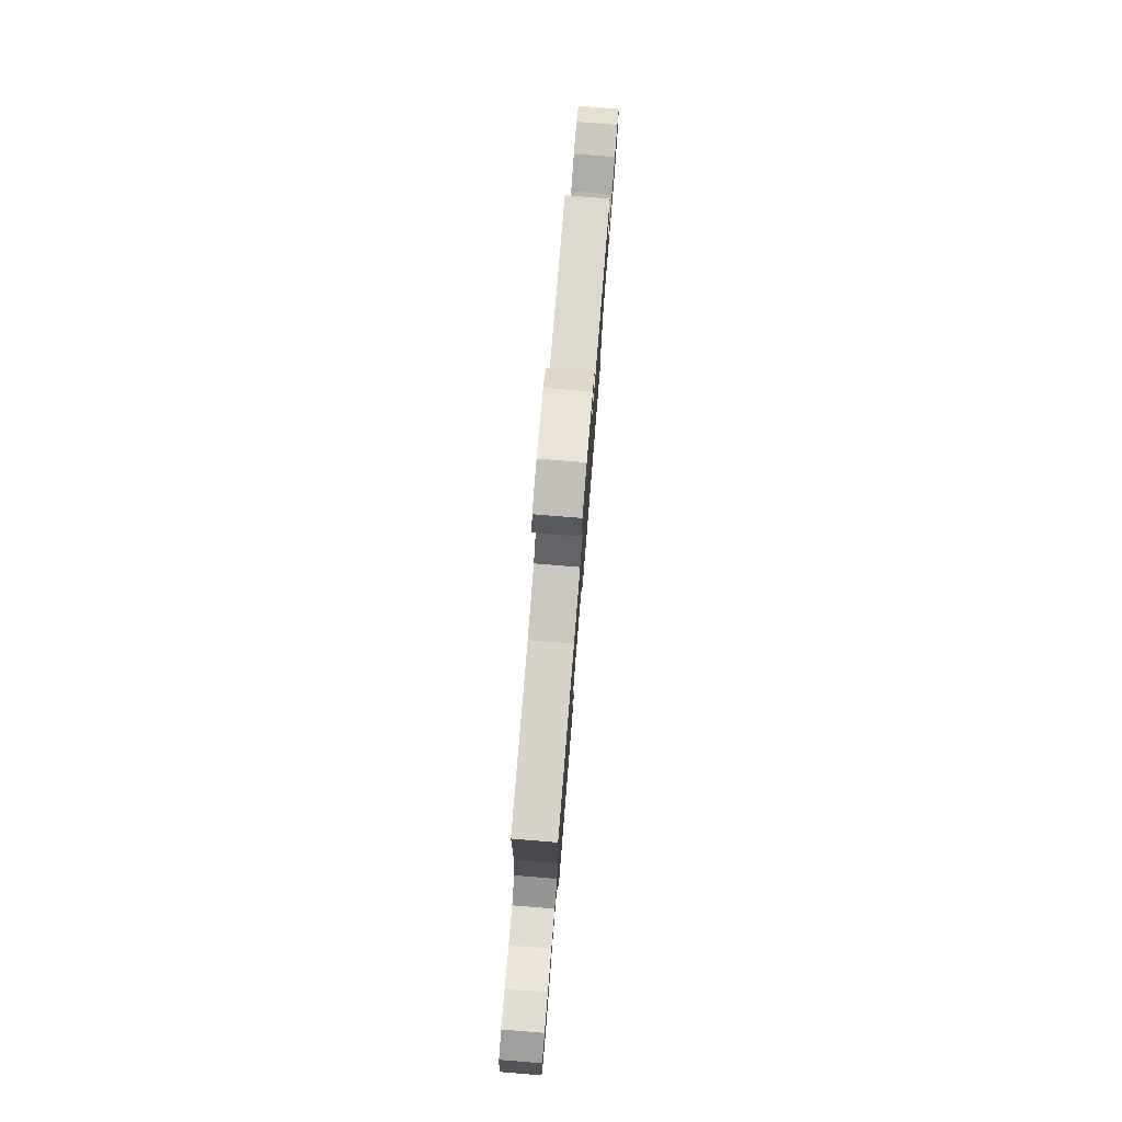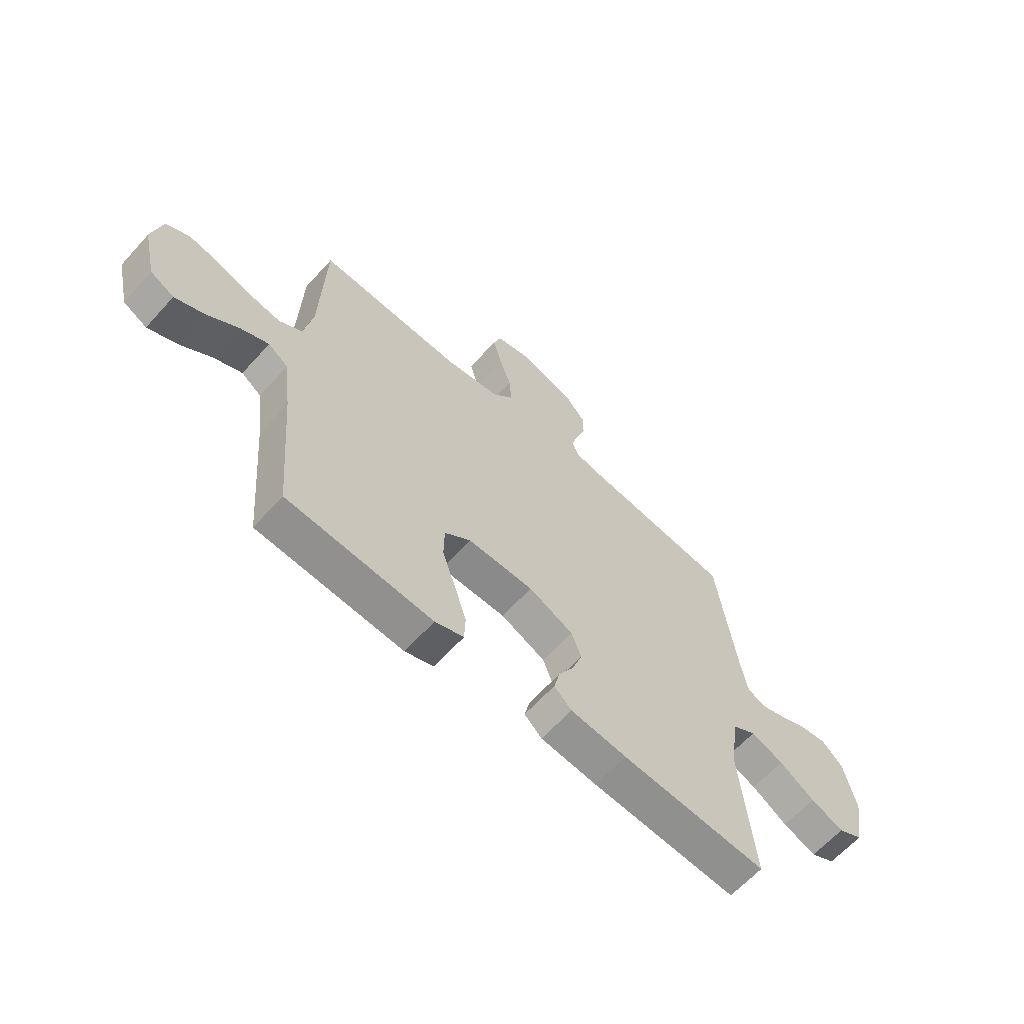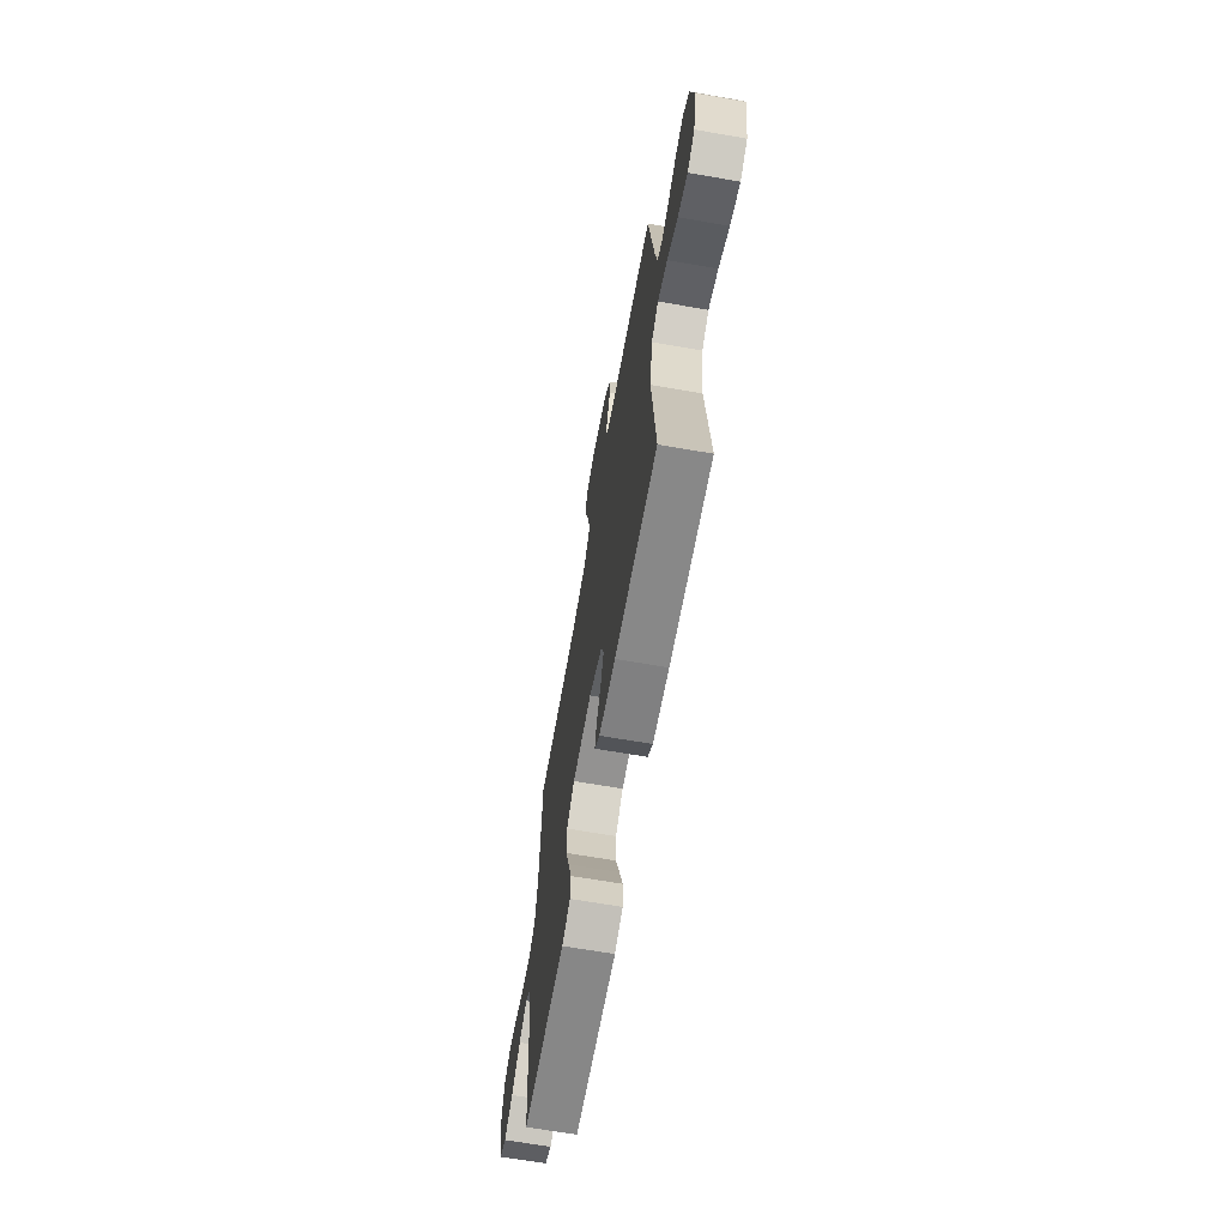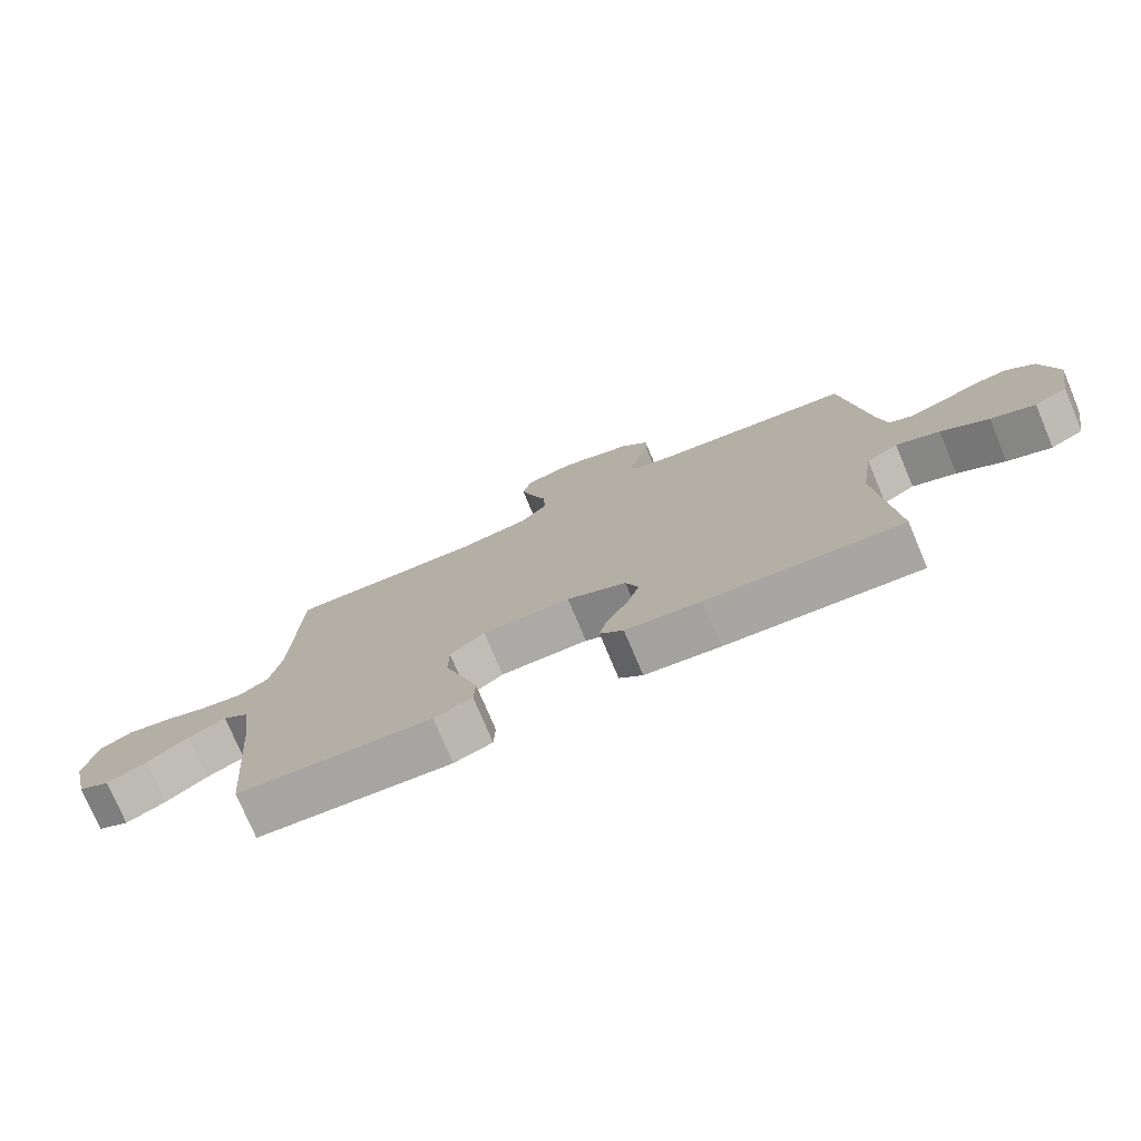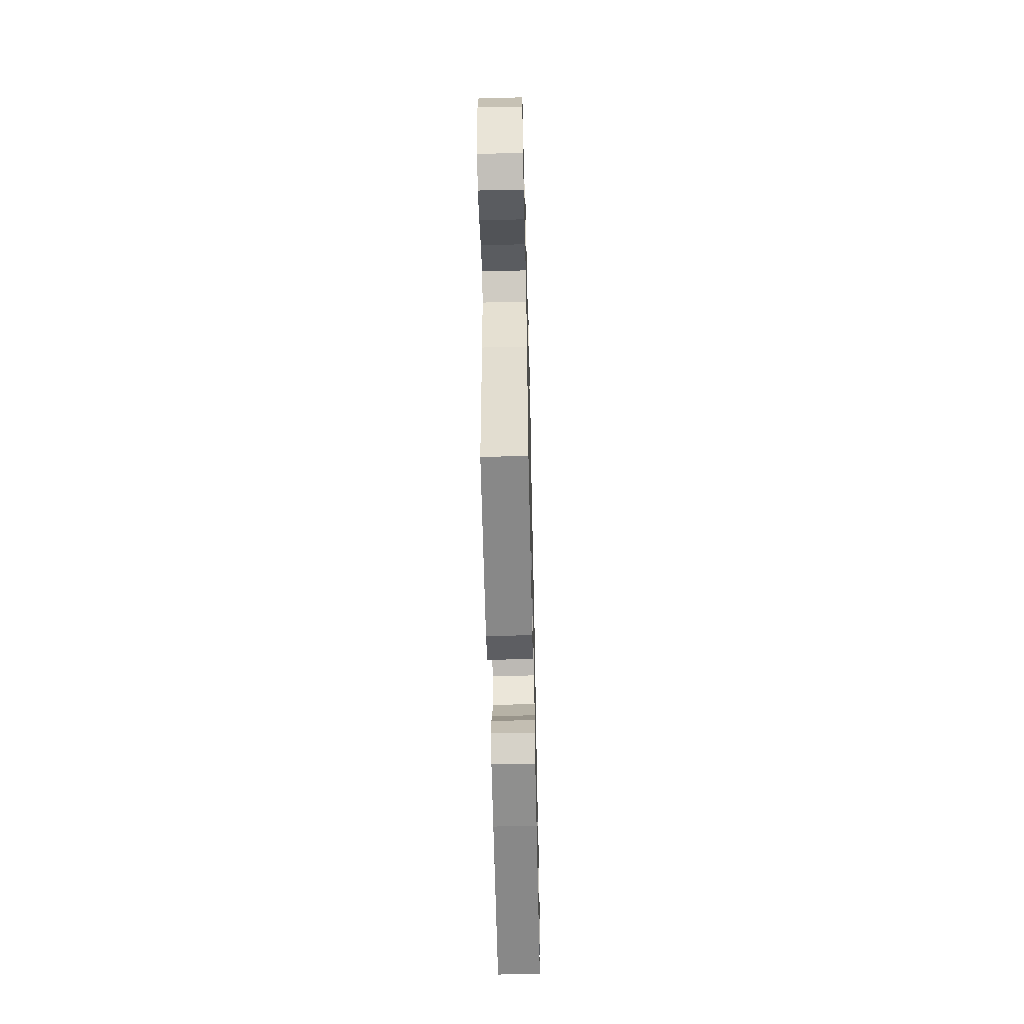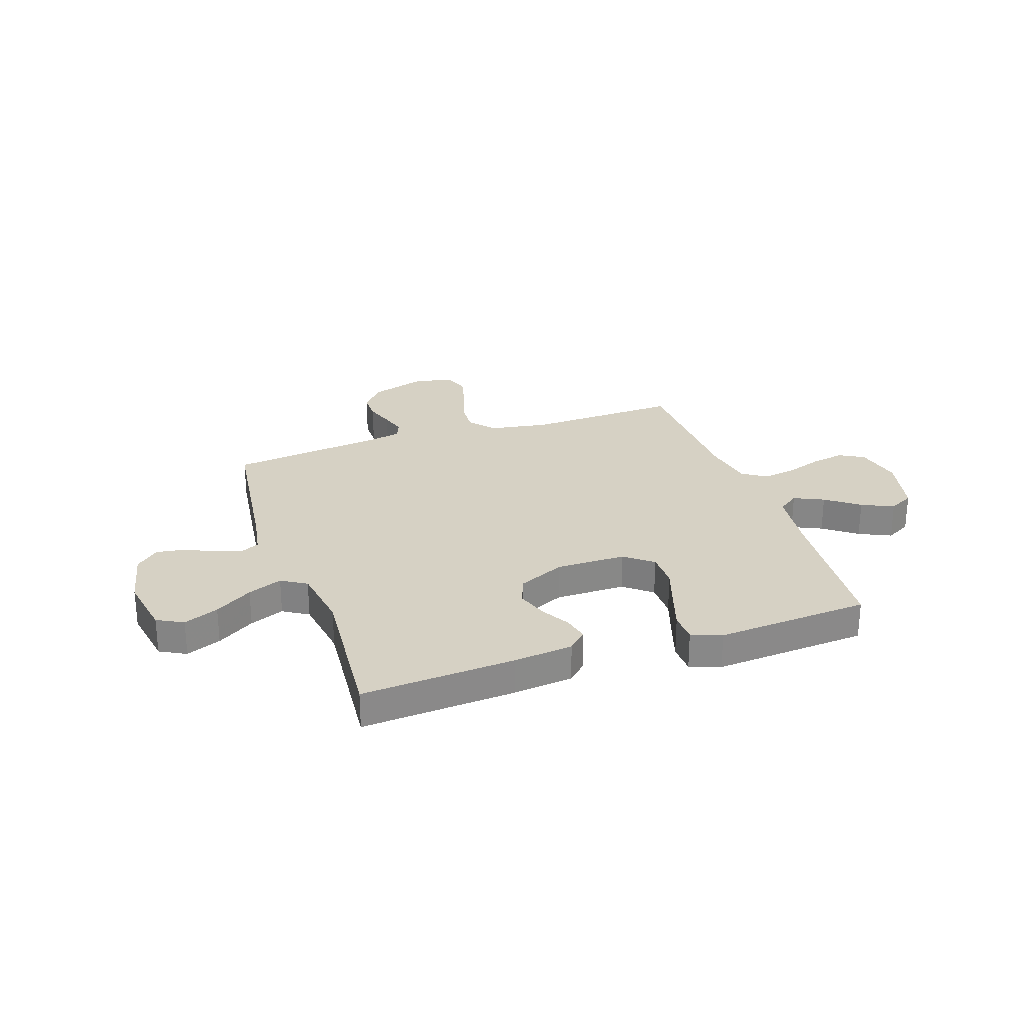
<metadata>
{"format":"obj","ext":"obj","renderer":"f3d","projection":"perspective","resolution":1024,"background":"white","views":[{"elev":79.0,"azim":-85.4,"up":"+Z"},{"elev":-63.4,"azim":-42.1,"up":"+Z"},{"elev":-66.5,"azim":80.1,"up":"+Z"},{"elev":-76.1,"azim":22.8,"up":"+Z"},{"elev":-58.9,"azim":-88.7,"up":"+Z"},{"elev":27.0,"azim":161.2,"up":"+Y"}]}
</metadata>
<code>
v -0.5 0.07 0.5
v -0.2 0.07 0.489
v -0.086 0.07 0.508
v -0.044 0.07 0.557
v -0.049 0.07 0.623
v -0.073 0.07 0.696
v -0.091 0.07 0.763
v -0.075 0.07 0.812
v 0 0.07 0.831
v 0.111 0.07 0.796
v 0.154 0.07 0.746
v 0.154 0.07 0.69
v 0.135 0.07 0.633
v 0.12 0.07 0.585
v 0.134 0.07 0.55
v 0.2 0.07 0.537
v 0.5 0.07 0.5
v 0.538 0.07 0.2
v 0.552 0.07 0.119
v 0.589 0.07 0.101
v 0.641 0.07 0.119
v 0.699 0.07 0.145
v 0.754 0.07 0.153
v 0.798 0.07 0.113
v 0.822 0.07 0
v 0.801 0.07 -0.12
v 0.75 0.07 -0.147
v 0.682 0.07 -0.119
v 0.609 0.07 -0.072
v 0.542 0.07 -0.045
v 0.493 0.07 -0.075
v 0.474 0.07 -0.2
v 0.5 0.07 -0.5
v 0.2 0.07 -0.48
v 0.084 0.07 -0.467
v 0.048 0.07 -0.433
v 0.06 0.07 -0.383
v 0.092 0.07 -0.326
v 0.112 0.07 -0.267
v 0.092 0.07 -0.212
v 0 0.07 -0.17
v -0.136 0.07 -0.17
v -0.19 0.07 -0.213
v -0.191 0.07 -0.283
v -0.164 0.07 -0.364
v -0.139 0.07 -0.441
v -0.141 0.07 -0.499
v -0.2 0.07 -0.521
v -0.5 0.07 -0.5
v -0.525 0.07 -0.2
v -0.541 0.07 -0.073
v -0.582 0.07 -0.043
v -0.64 0.07 -0.07
v -0.704 0.07 -0.118
v -0.766 0.07 -0.147
v -0.815 0.07 -0.121
v -0.843 0.07 0
v -0.823 0.07 0.092
v -0.775 0.07 0.119
v -0.71 0.07 0.107
v -0.639 0.07 0.083
v -0.574 0.07 0.072
v -0.527 0.07 0.103
v -0.509 0.07 0.2
v -0.5 0 0.5
v -0.2 0 0.489
v -0.086 0 0.508
v -0.044 0 0.557
v -0.049 0 0.623
v -0.073 0 0.696
v -0.091 0 0.763
v -0.075 0 0.812
v 0 0 0.831
v 0.111 0 0.796
v 0.154 0 0.746
v 0.154 0 0.69
v 0.135 0 0.633
v 0.12 0 0.585
v 0.134 0 0.55
v 0.2 0 0.537
v 0.5 0 0.5
v 0.538 0 0.2
v 0.552 0 0.119
v 0.589 0 0.101
v 0.641 0 0.119
v 0.699 0 0.145
v 0.754 0 0.153
v 0.798 0 0.113
v 0.822 0 0
v 0.801 0 -0.12
v 0.75 0 -0.147
v 0.682 0 -0.119
v 0.609 0 -0.072
v 0.542 0 -0.045
v 0.493 0 -0.075
v 0.474 0 -0.2
v 0.5 0 -0.5
v 0.2 0 -0.48
v 0.084 0 -0.467
v 0.048 0 -0.433
v 0.06 0 -0.383
v 0.092 0 -0.326
v 0.112 0 -0.267
v 0.092 0 -0.212
v 0 0 -0.17
v -0.136 0 -0.17
v -0.19 0 -0.213
v -0.191 0 -0.283
v -0.164 0 -0.364
v -0.139 0 -0.441
v -0.141 0 -0.499
v -0.2 0 -0.521
v -0.5 0 -0.5
v -0.525 0 -0.2
v -0.541 0 -0.073
v -0.582 0 -0.043
v -0.64 0 -0.07
v -0.704 0 -0.118
v -0.766 0 -0.147
v -0.815 0 -0.121
v -0.843 0 0
v -0.823 0 0.092
v -0.775 0 0.119
v -0.71 0 0.107
v -0.639 0 0.083
v -0.574 0 0.072
v -0.527 0 0.103
v -0.509 0 0.2
f 59 60 61
f 58 59 61
f 57 58 61
f 56 57 61
f 55 56 61
f 54 55 61
f 53 54 61
f 52 53 61 62
f 51 52 62 63
f 48 49 50
f 47 48 50
f 46 47 50
f 45 46 50
f 44 45 50
f 51 63 64
f 50 51 64
f 44 50 64
f 43 44 64
f 36 37 38
f 35 36 38
f 34 35 38
f 33 34 38
f 32 33 38
f 31 32 38 39
f 30 31 39 40
f 27 28 29
f 26 27 29
f 25 26 29
f 24 25 29
f 23 24 29
f 22 23 29
f 21 22 29
f 20 21 29 30
f 30 40 41
f 20 30 41
f 19 20 41
f 16 17 18
f 19 41 42
f 18 19 42
f 16 18 42
f 15 16 42
f 11 12 13
f 10 11 13
f 9 10 13
f 8 9 13
f 7 8 13
f 6 7 13
f 5 6 13
f 4 5 13 14
f 64 1 2
f 43 64 2
f 42 43 2
f 14 15 42
f 4 14 42
f 3 4 42
f 2 3 42
f 125 124 123
f 125 123 122
f 125 122 121
f 125 121 120
f 125 120 119
f 125 119 118
f 125 118 117
f 126 125 117 116
f 127 126 116 115
f 114 113 112
f 114 112 111
f 114 111 110
f 114 110 109
f 114 109 108
f 128 127 115
f 128 115 114
f 128 114 108
f 128 108 107
f 102 101 100
f 102 100 99
f 102 99 98
f 102 98 97
f 102 97 96
f 103 102 96 95
f 104 103 95 94
f 93 92 91
f 93 91 90
f 93 90 89
f 93 89 88
f 93 88 87
f 93 87 86
f 93 86 85
f 94 93 85 84
f 105 104 94
f 105 94 84
f 105 84 83
f 82 81 80
f 106 105 83
f 106 83 82
f 106 82 80
f 106 80 79
f 77 76 75
f 77 75 74
f 77 74 73
f 77 73 72
f 77 72 71
f 77 71 70
f 77 70 69
f 78 77 69 68
f 66 65 128
f 66 128 107
f 66 107 106
f 106 79 78
f 106 78 68
f 106 68 67
f 106 67 66
f 1 65 66 2
f 2 66 67 3
f 3 67 68 4
f 4 68 69 5
f 5 69 70 6
f 6 70 71 7
f 7 71 72 8
f 8 72 73 9
f 9 73 74 10
f 10 74 75 11
f 11 75 76 12
f 12 76 77 13
f 13 77 78 14
f 14 78 79 15
f 15 79 80 16
f 16 80 81 17
f 17 81 82 18
f 18 82 83 19
f 19 83 84 20
f 20 84 85 21
f 21 85 86 22
f 22 86 87 23
f 23 87 88 24
f 24 88 89 25
f 25 89 90 26
f 26 90 91 27
f 27 91 92 28
f 28 92 93 29
f 29 93 94 30
f 30 94 95 31
f 31 95 96 32
f 32 96 97 33
f 33 97 98 34
f 34 98 99 35
f 35 99 100 36
f 36 100 101 37
f 37 101 102 38
f 38 102 103 39
f 39 103 104 40
f 40 104 105 41
f 41 105 106 42
f 42 106 107 43
f 43 107 108 44
f 44 108 109 45
f 45 109 110 46
f 46 110 111 47
f 47 111 112 48
f 48 112 113 49
f 49 113 114 50
f 50 114 115 51
f 51 115 116 52
f 52 116 117 53
f 53 117 118 54
f 54 118 119 55
f 55 119 120 56
f 56 120 121 57
f 57 121 122 58
f 58 122 123 59
f 59 123 124 60
f 60 124 125 61
f 61 125 126 62
f 62 126 127 63
f 63 127 128 64
f 64 128 65 1

</code>
